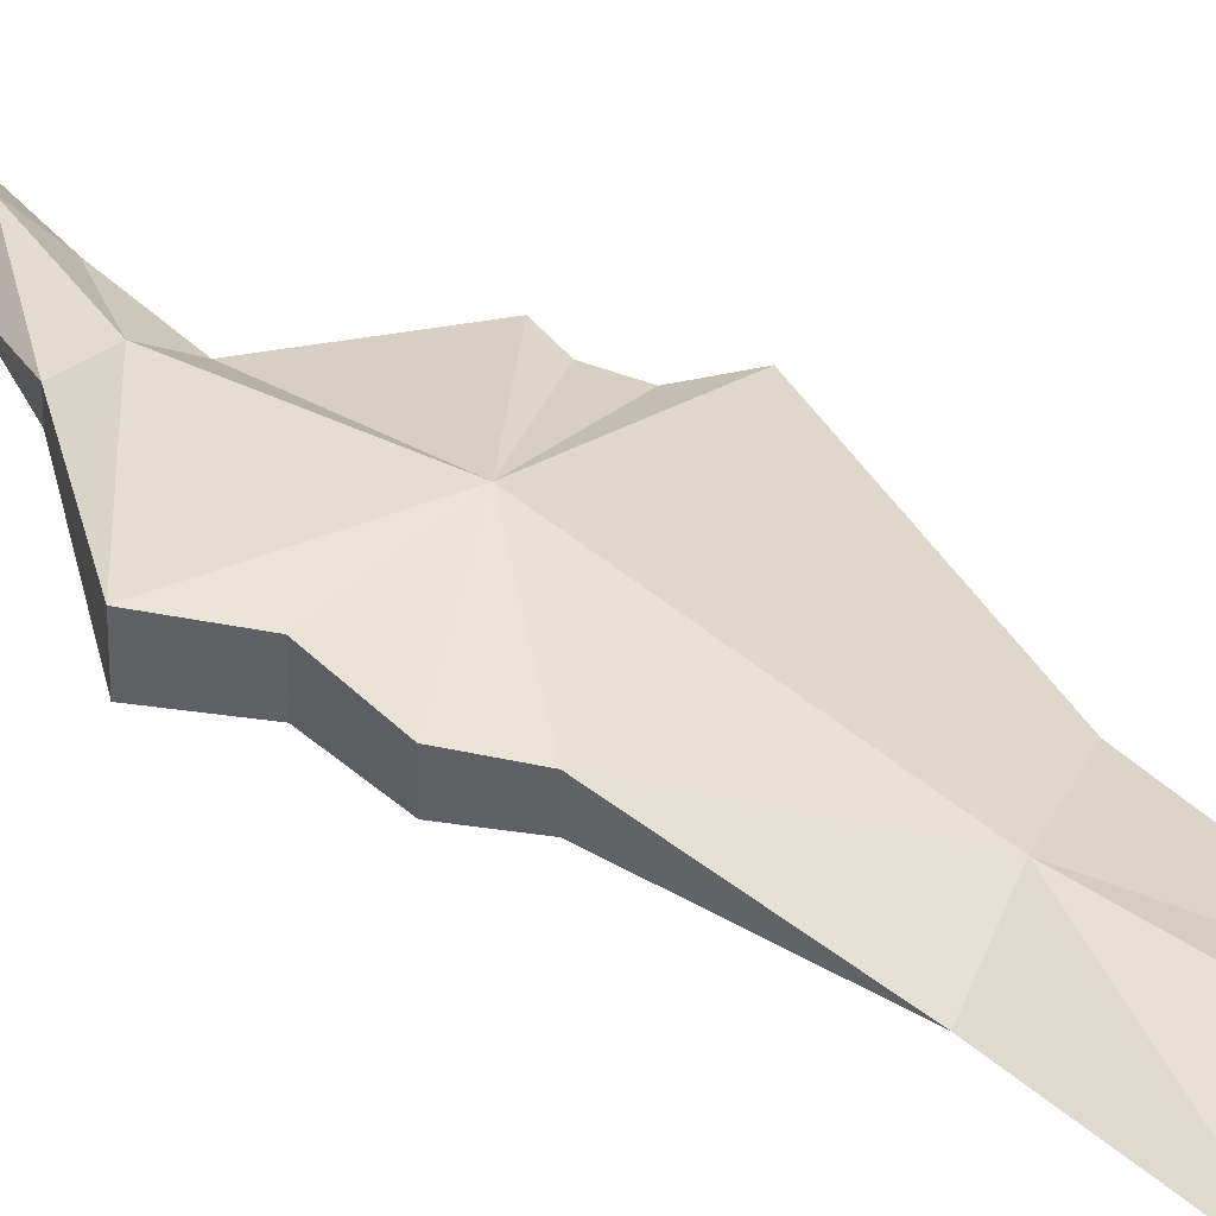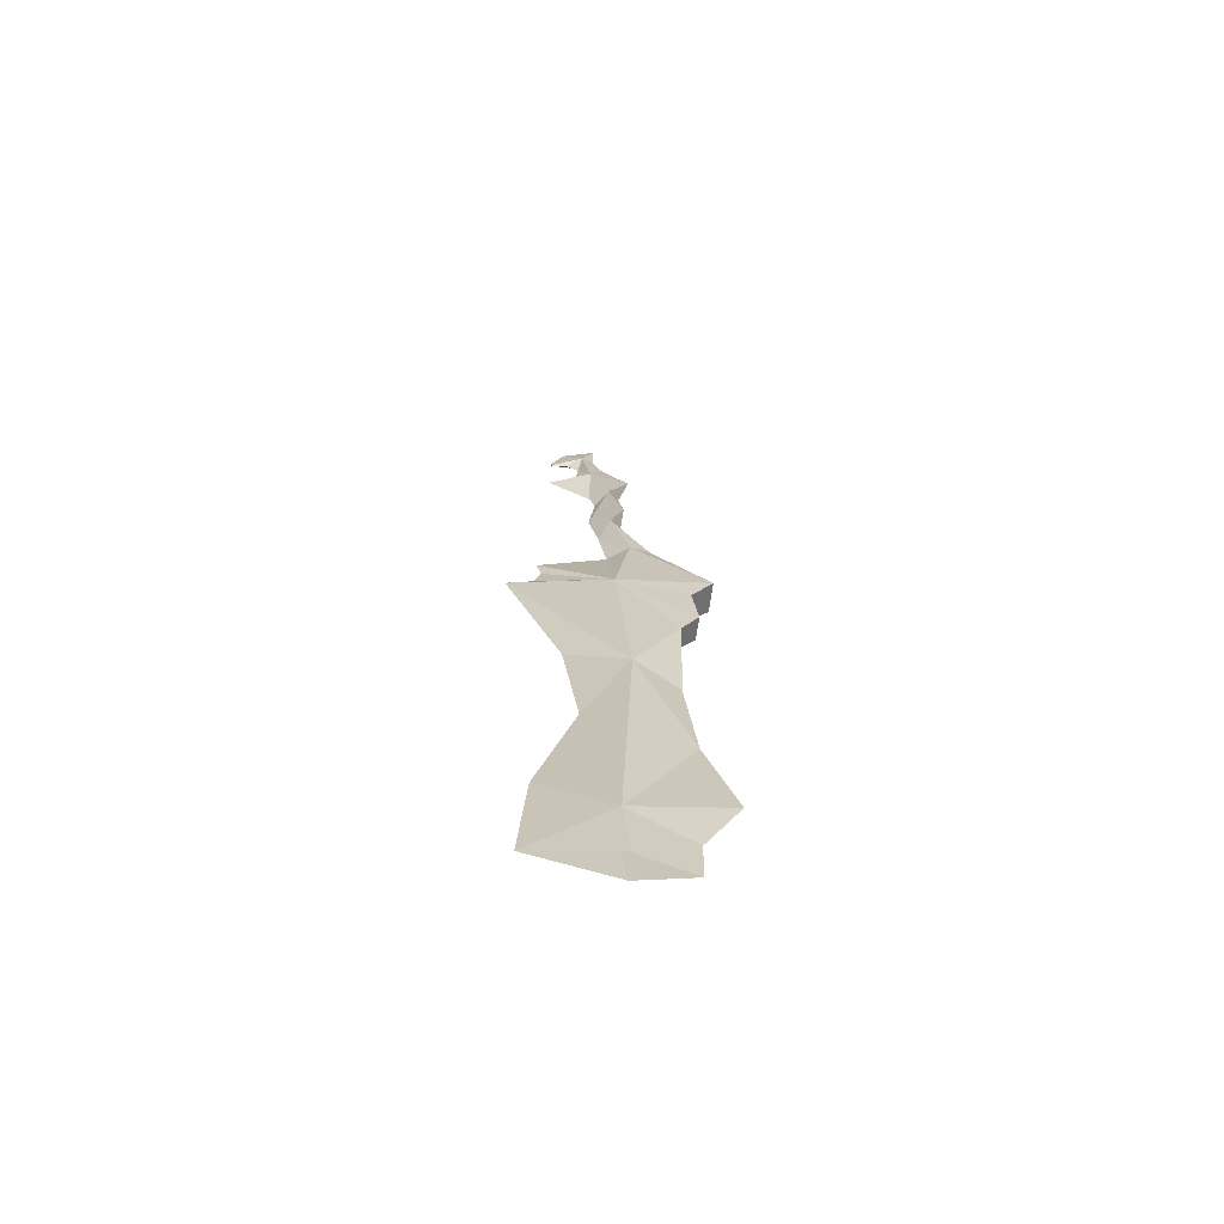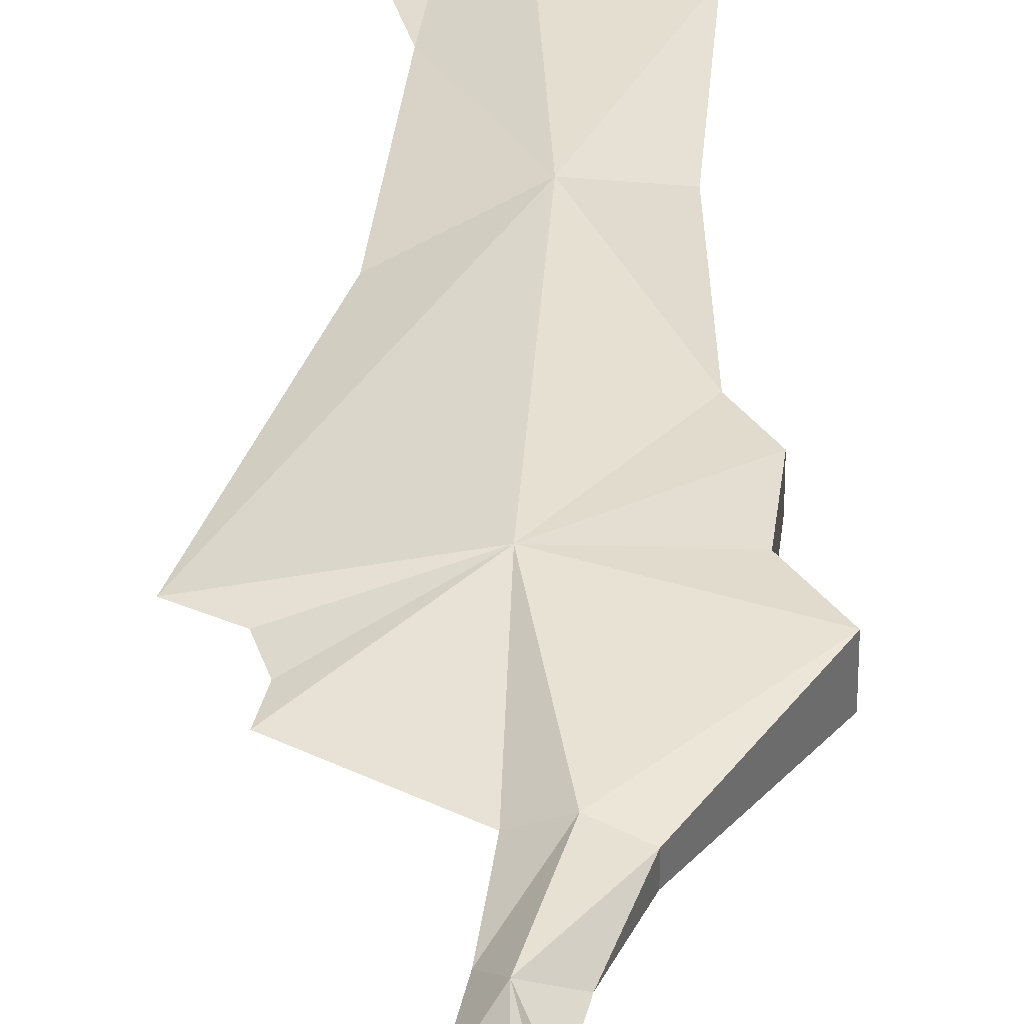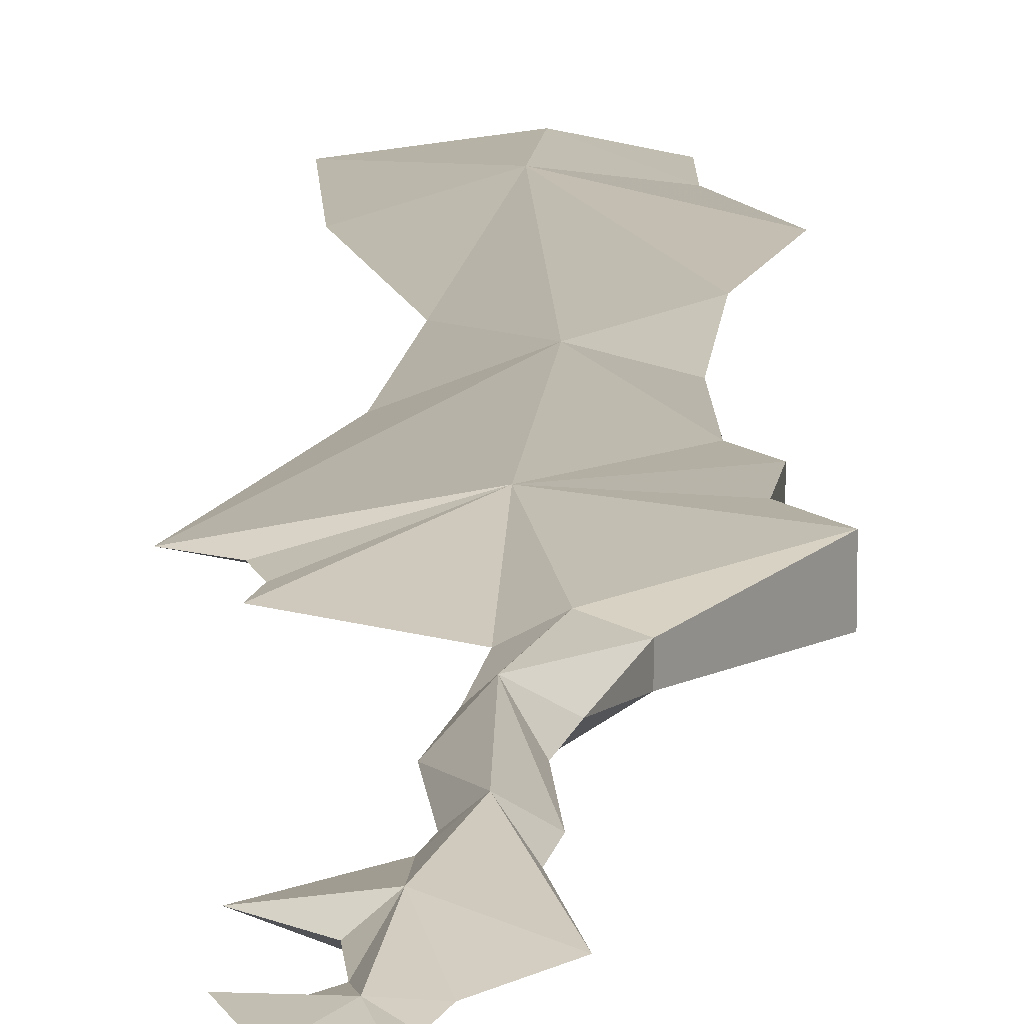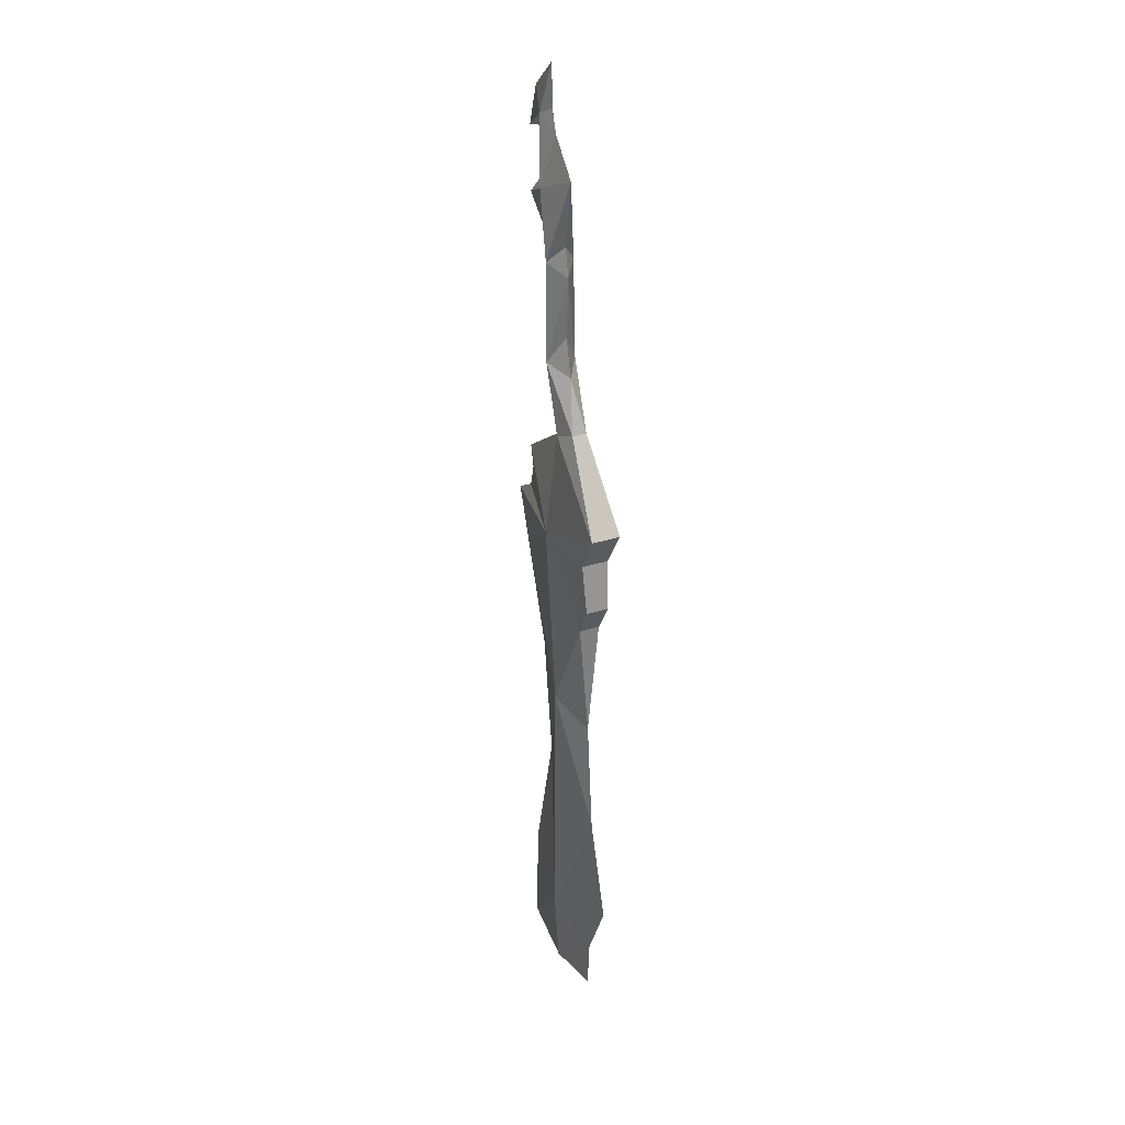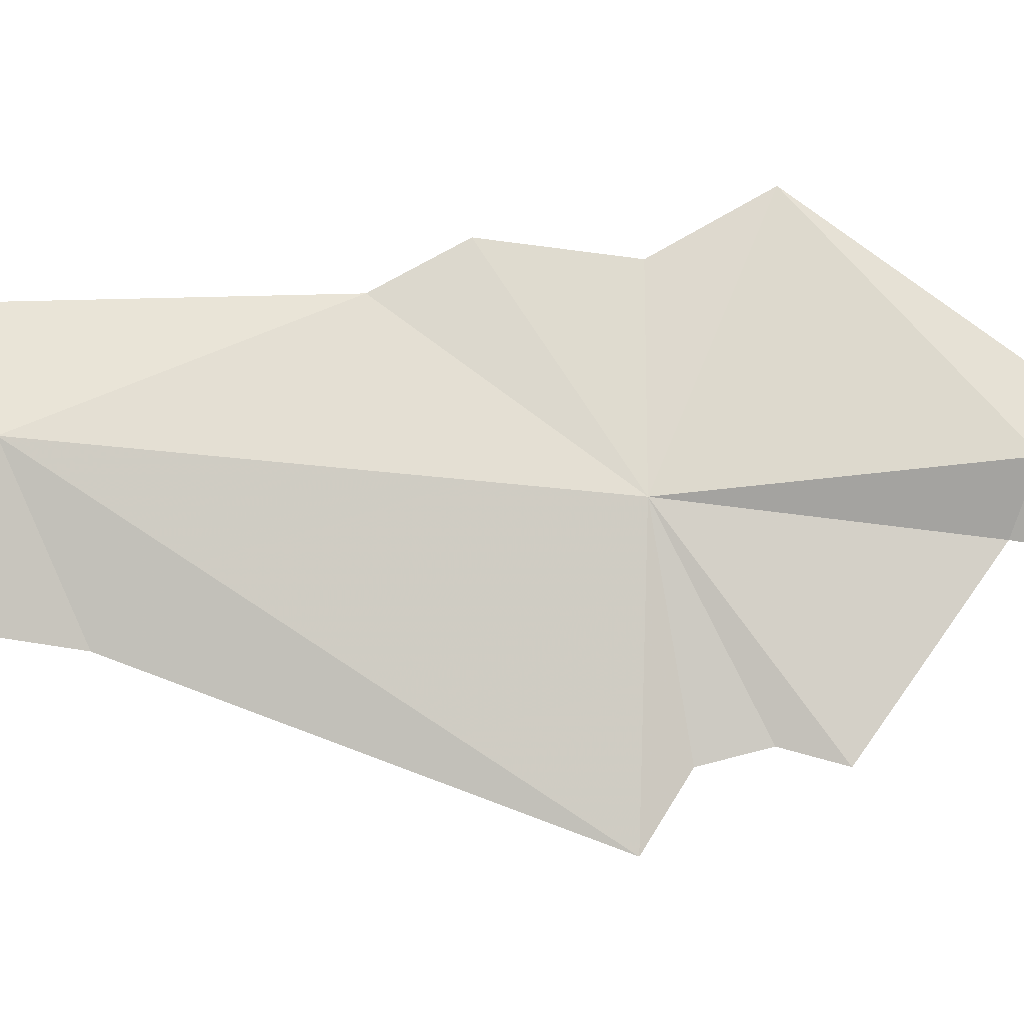
<metadata>
{"format":"obj","ext":"obj","renderer":"f3d","projection":"perspective","resolution":1024,"background":"white","views":[{"elev":37.9,"azim":133.4,"up":"+Y"},{"elev":-69.2,"azim":-8.3,"up":"+Z"},{"elev":37.2,"azim":-0.9,"up":"+Y"},{"elev":14.7,"azim":-0.1,"up":"+Y"},{"elev":30.4,"azim":64.6,"up":"+Z"},{"elev":73.6,"azim":-88.9,"up":"+Y"}]}
</metadata>
<code>
g mojiandishangdejian01
v -2.387 -0.3037 65.11
v -1.508 0.1393 68.52
v -3.86 0.1393 66.46
v -1.447 0.1393 65.59
v -2.387 0.5823 65.11
v 0.3854 0.9665 4.423
v 6.98 0.1393 7.825
v 4.598 0.1393 2.792
v 6.98 0.1393 7.825
v 0.3854 -0.688 4.423
v 4.598 0.1393 2.792
v 4.913 0.1393 14.56
v 4.913 0.1393 14.56
v 1.062 1.21 23.78
v 4.151 0.1393 22.65
v 1.062 -0.9318 23.78
v 6.591 -0.8776 39.14
v 5.024 -0.7935 36.51
v 5.024 1.072 36.51
v 6.591 1.156 39.14
v -0.003755 1.396 36.65
v 6.591 1.156 39.14
v 5.024 1.072 36.51
v 6.591 -0.8776 39.14
v -0.003755 -1.118 36.65
v 5.024 -0.7935 36.51
v 0.9216 0.8845 -0.5007
v 4.534 0.1393 -0.5746
v 0.9119 -0.6075 -0.4115
v 4.534 0.1393 -0.5746
v 2.572 -0.3672 44.97
v 2.572 0.6457 44.97
v 1.091 1.047 44.4
v 2.572 0.6457 44.97
v 2.572 -0.3672 44.97
v 1.091 -0.7689 44.4
v -1.672 0.1393 51.11
v -0.2677 1.173 49.2
v -0.9444 0.1393 47.74
v 0.6184 0.1393 51.08
v -0.2677 -0.8947 49.2
v 1.254 0.1393 48.44
v -0.3894 0.1393 43.83
v -0.402 1.116 56.04
v 0.8574 0.1393 55.24
v -0.402 -0.8373 56.04
v -1.767 0.8725 60.47
v 1.229 0.1393 61.72
v -1.767 -0.594 60.47
v -1.649 0.1393 56.53
v -1.286 0.1393 55.2
v 0.469 0.1393 57.21
v -0.925 0.1393 64.07
v -2.795 0.1393 61.04
v -4.763 0.1393 59.23
v -2.621 0.1393 63.12
v -3.487 0.1393 63.98
v -4.819 0.1393 63.6
v 5.463 -0.6616 33.06
v 4.276 -0.5728 30.98
v 4.276 0.8513 30.98
v 5.463 0.9401 33.06
v 5.463 0.9401 33.06
v 4.276 0.8513 30.98
v 4.276 -0.5728 30.98
v 1.062 -0.9318 23.78
v 4.151 0.1393 22.65
v 1.062 1.21 23.78
v 4.151 0.1393 22.65
v 5.463 -0.6616 33.06
v -5.091 0.1393 40.75
v -4.703 0.1393 39.24
v -5.152 0.1393 37.65
v -6.977 0.1393 36.6
v -3.026 0.1393 25.72
v -3.026 0.1393 25.72
v -1.854 0.1393 17.18
v -4.334 0.1393 7.454
v -4.781 0.1393 -0.3816
v -4.781 0.1393 -0.3816
v -4.334 0.1393 7.454
v -1.854 0.1393 17.18
v -3.026 0.1393 25.72
v -6.977 0.1393 36.6
v -3.026 0.1393 25.72
v -5.152 0.1393 37.65
v -4.703 0.1393 39.24
v -5.091 0.1393 40.75
f 1 2 3
f 4 5 2
f 6 7 8
f 9 10 11
f 6 12 7
f 13 10 9
f 14 15 12
f 15 16 13
f 17 18 19
f 19 20 17
f 21 22 23
f 24 25 26
f 27 6 8
f 8 28 27
f 11 10 29
f 29 30 11
f 31 17 20
f 20 32 31
f 22 33 34
f 35 36 24
f 37 38 39
f 40 41 42
f 42 35 34
f 39 33 43
f 35 41 36
f 37 44 38
f 45 46 41
f 41 40 45
f 47 48 44
f 49 50 46
f 50 44 51
f 52 46 45
f 5 4 53
f 49 54 55
f 56 54 49
f 53 47 5
f 1 57 56
f 1 58 57
f 59 60 61
f 61 62 59
f 21 63 64
f 65 25 66
f 60 67 61
f 68 64 69
f 65 66 69
f 19 18 59
f 59 62 19
f 26 25 70
f 46 50 51
f 41 46 37
f 41 37 39
f 41 39 36
f 44 52 45
f 38 44 45
f 45 40 38
f 38 40 42
f 33 38 34
f 48 49 46
f 1 49 53
f 4 1 53
f 4 2 1
f 50 47 44
f 54 47 55
f 56 47 54
f 57 5 56
f 58 3 5
f 2 5 3
f 1 3 58
f 58 5 57
f 25 43 71
f 25 71 72
f 73 25 72
f 25 73 74
f 66 25 74
f 74 75 66
f 16 76 77
f 10 77 78
f 10 78 79
f 79 29 10
f 80 6 27
f 81 6 80
f 82 6 81
f 83 14 82
f 84 21 68
f 68 85 84
f 86 21 84
f 86 87 21
f 88 21 87
f 43 21 88
f 21 23 63
f 25 36 43
f 43 33 21
f 37 46 51
f 51 44 37
f 49 55 50
f 55 47 50
f 48 46 52
f 44 48 52
f 70 25 65
f 21 64 68
f 34 38 42
f 42 41 35
f 53 49 48
f 48 47 53
f 24 36 25
f 21 33 22
f 10 16 77
f 82 14 6
f 14 12 6
f 13 16 10
f 39 43 36
f 39 38 33
f 49 1 56
f 56 5 47

</code>
